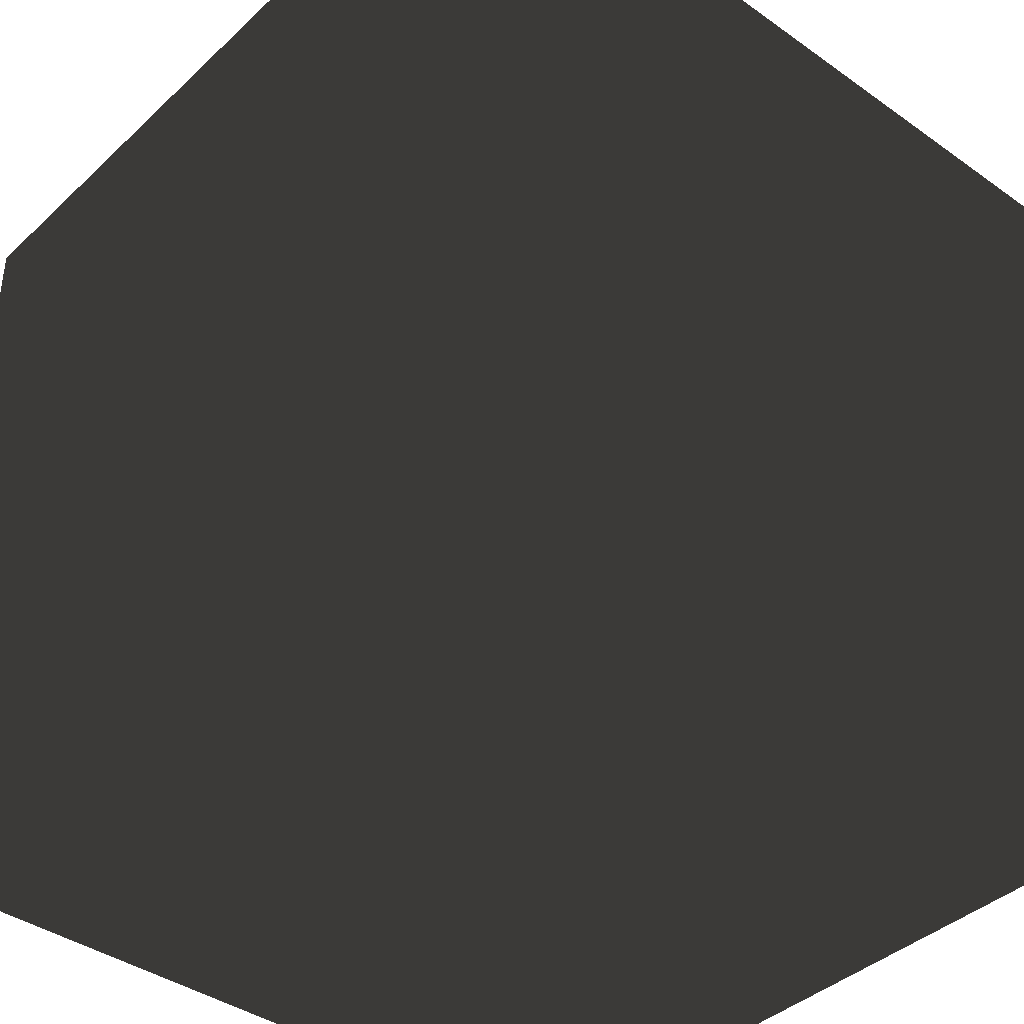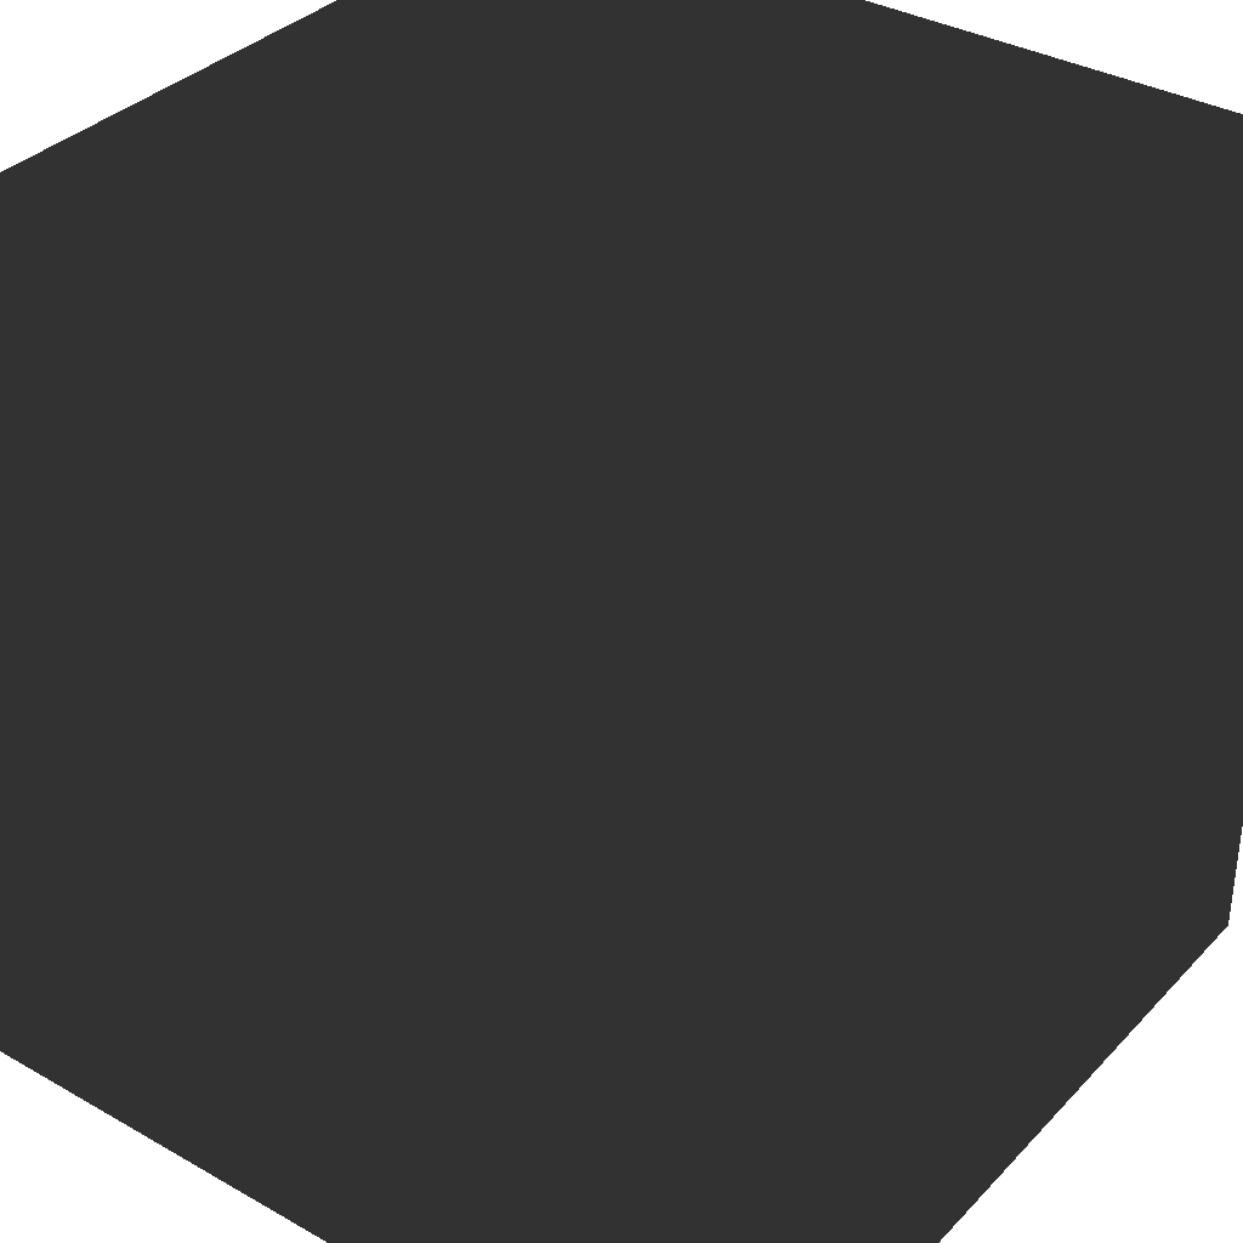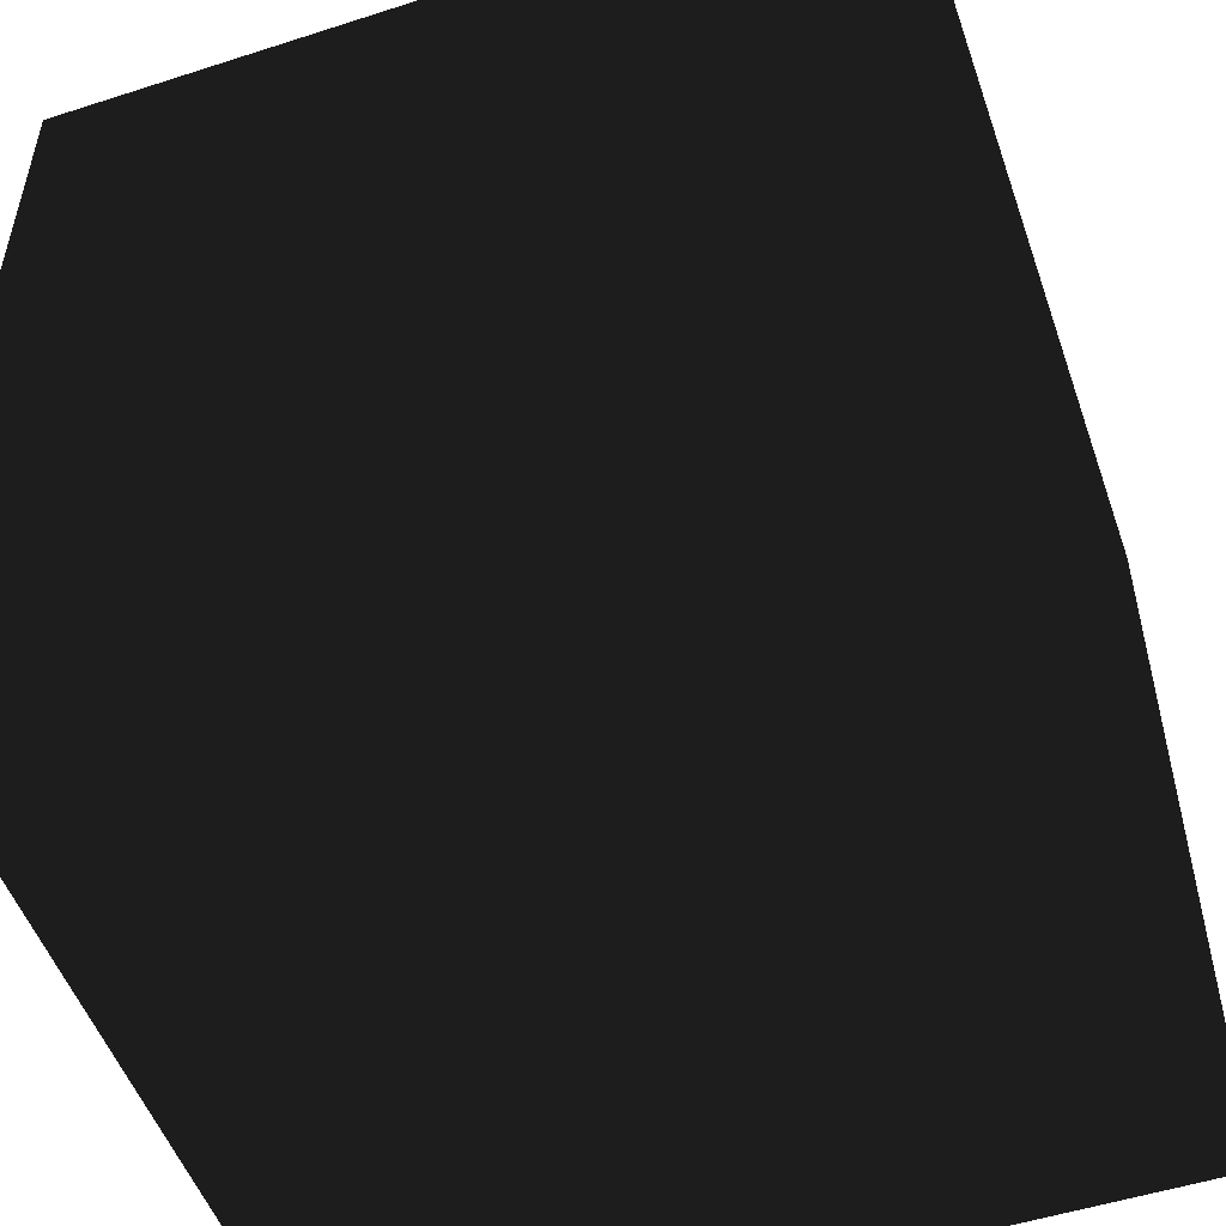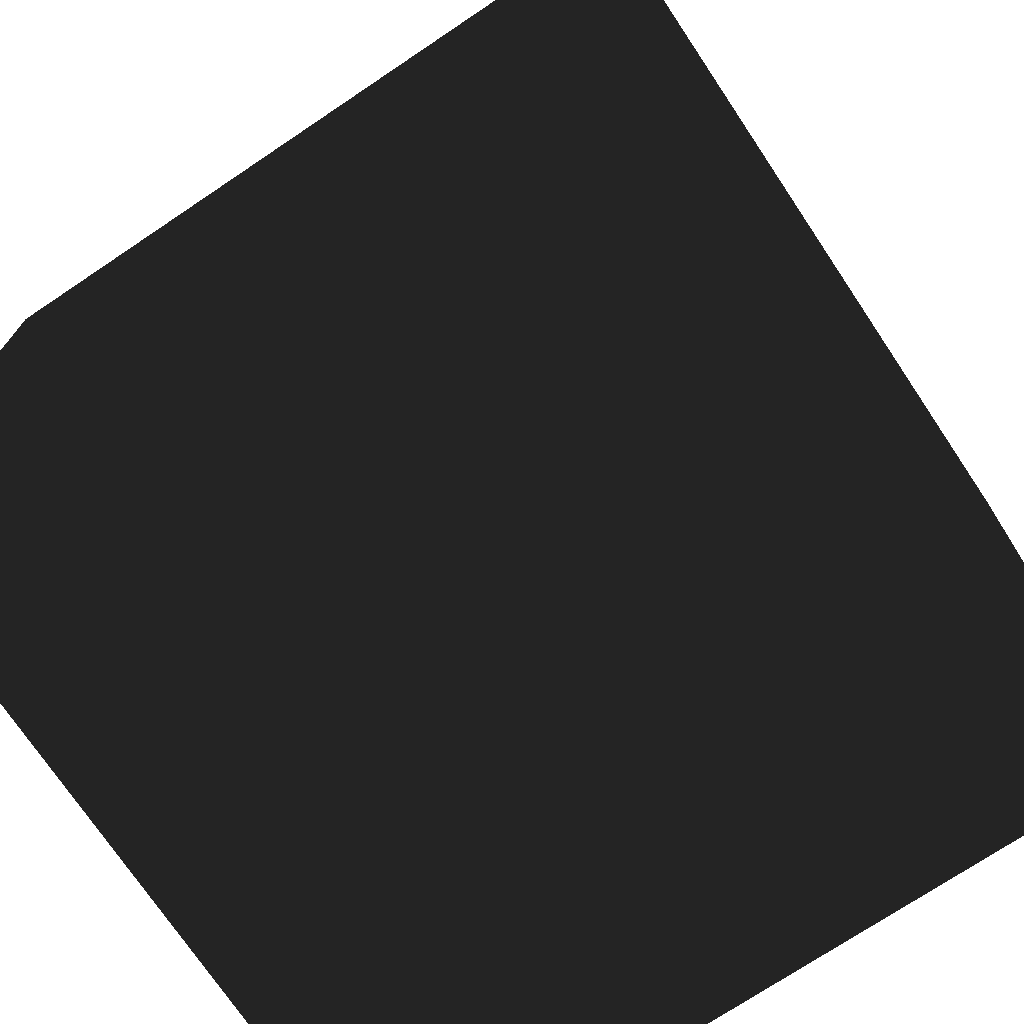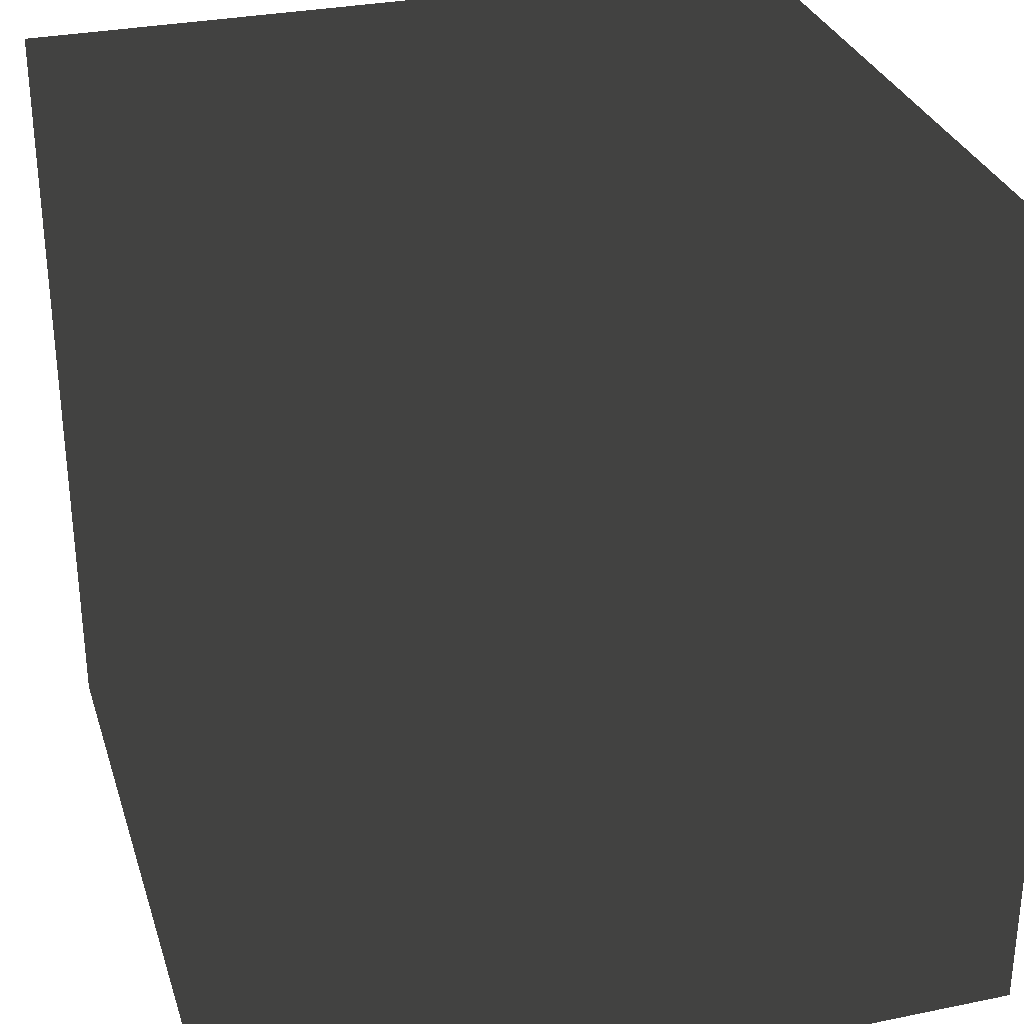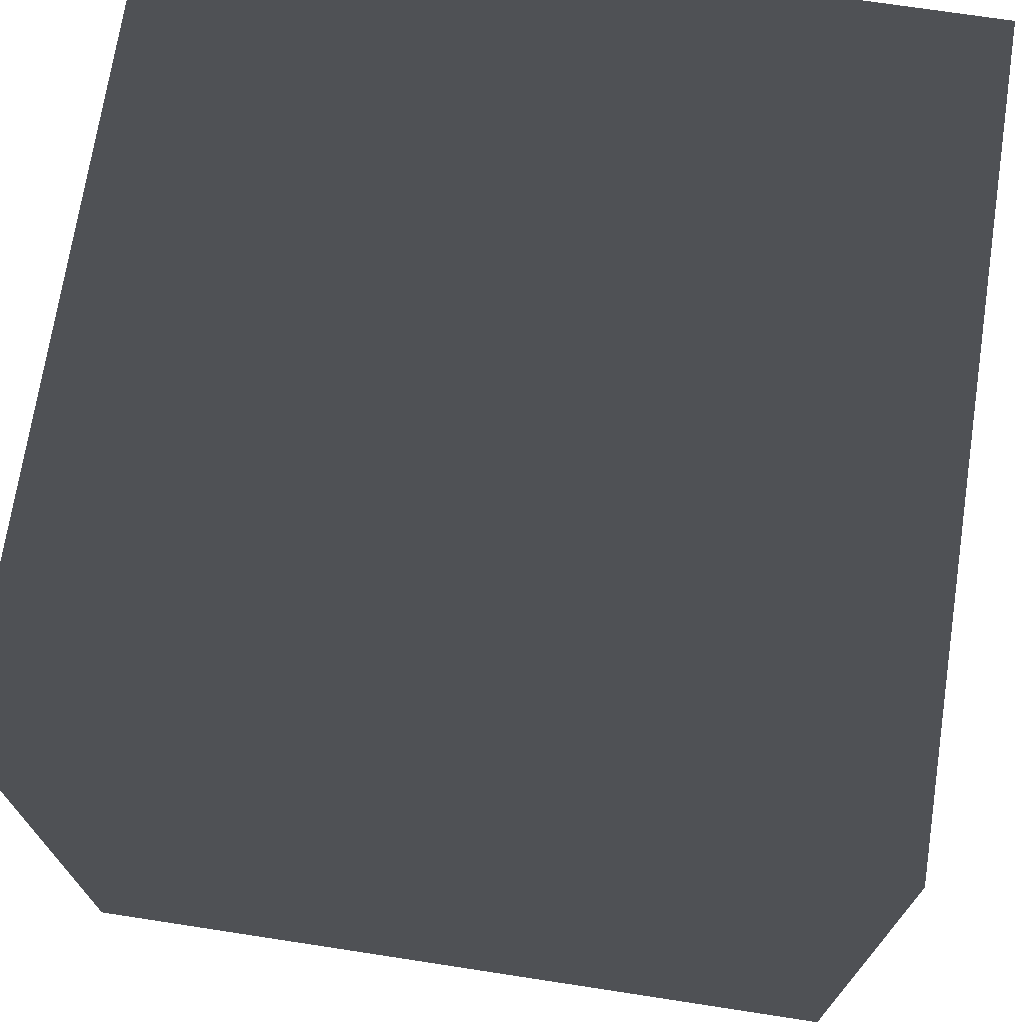
<metadata>
{"format":"obj","ext":"obj","renderer":"f3d","projection":"perspective","resolution":1024,"background":"white","views":[{"elev":-39.8,"azim":138.8,"up":"+Z"},{"elev":35.3,"azim":126.9,"up":"+Y"},{"elev":-51.9,"azim":19.2,"up":"+Z"},{"elev":-73.3,"azim":-146.2,"up":"+Z"},{"elev":30.8,"azim":-106.4,"up":"+Y"},{"elev":71.4,"azim":8.7,"up":"+Y"}]}
</metadata>
<code>
v 0 0 1
v 1 0 1
v 0 1 1
v 1 1 1
v 0 1 0
v 1 1 0
v 0 0 0
v 1 0 0
f 1 2 4 3
f 3 4 6 5
f 5 6 8 7
f 7 8 2 1
f 2 8 6 4
f 7 1 3 5

</code>
